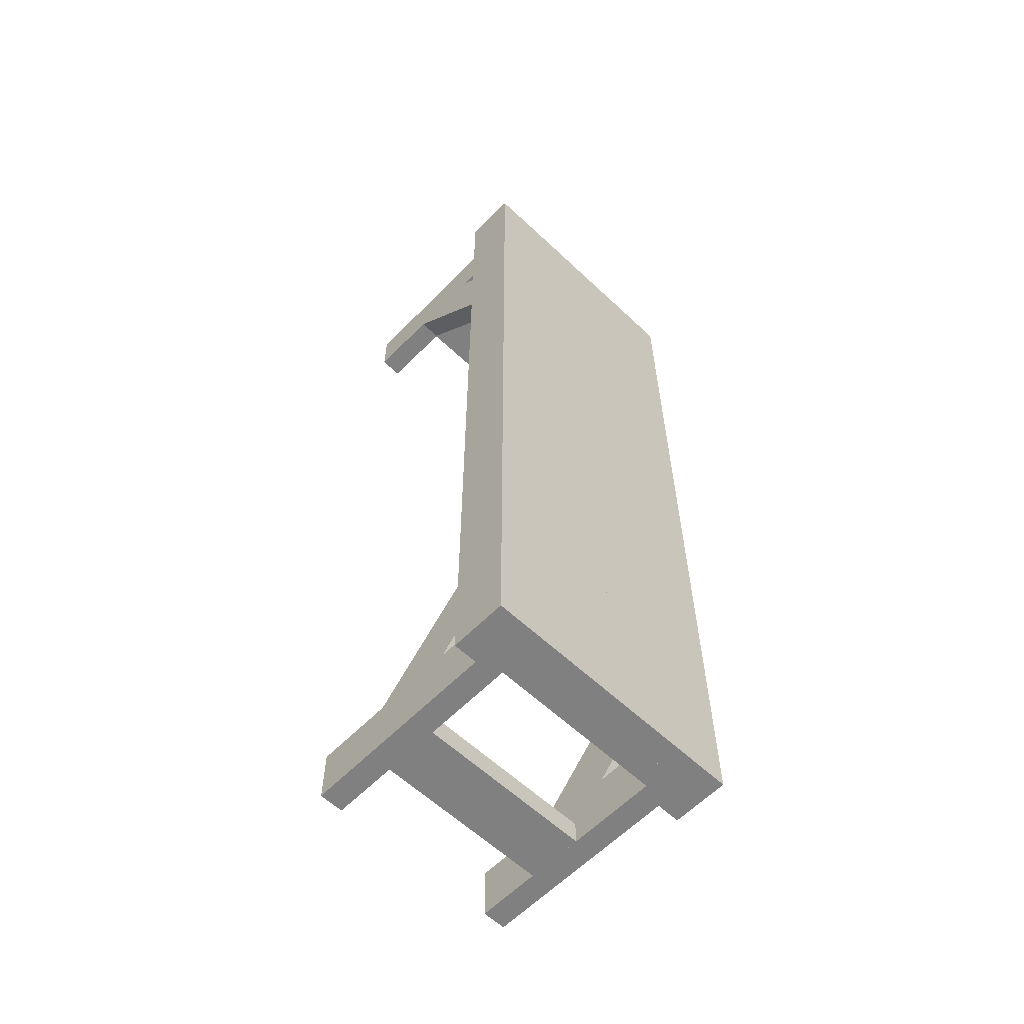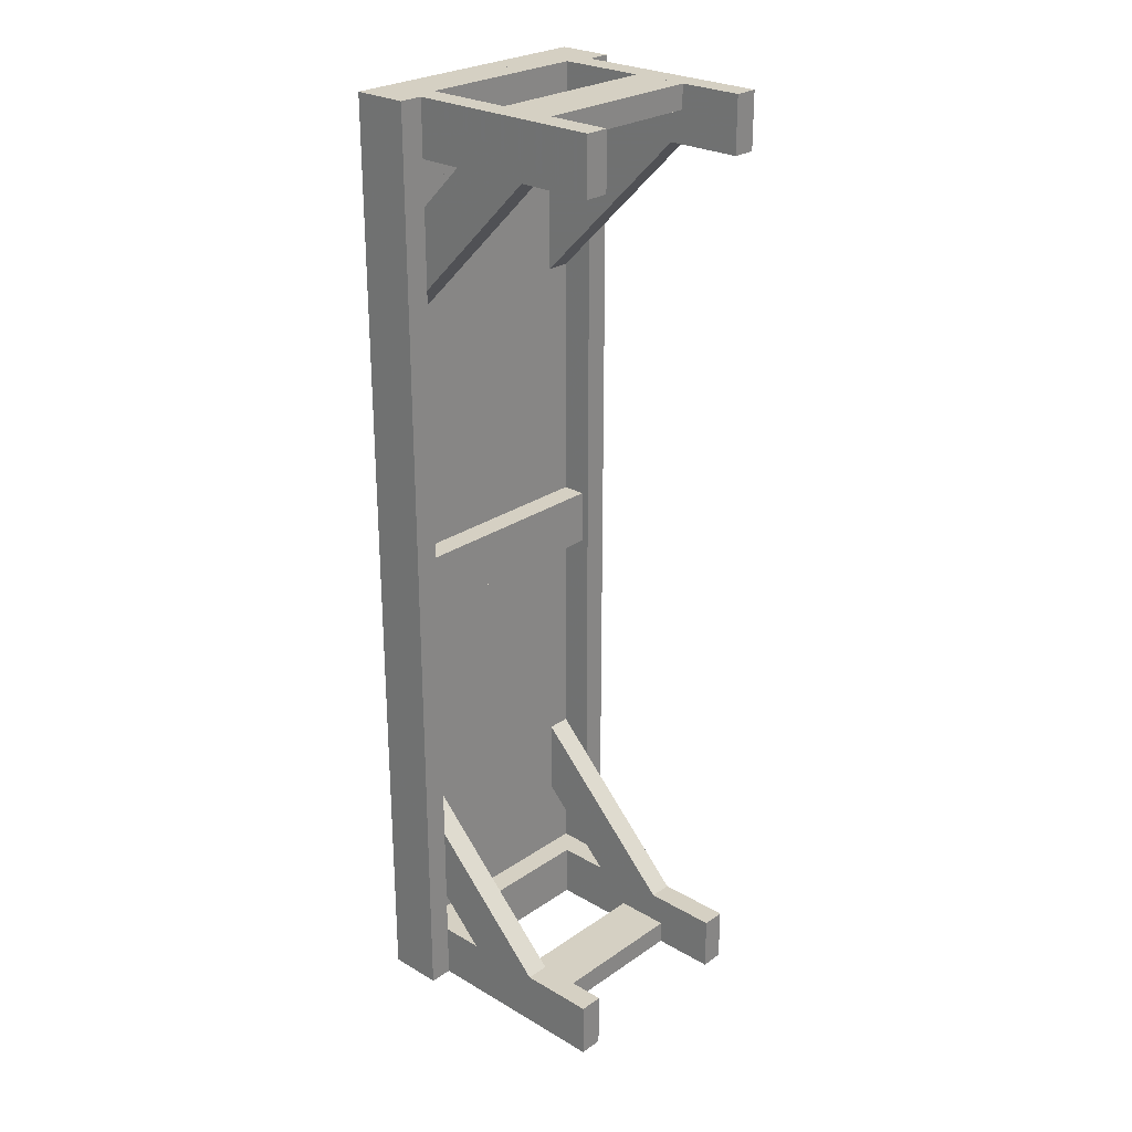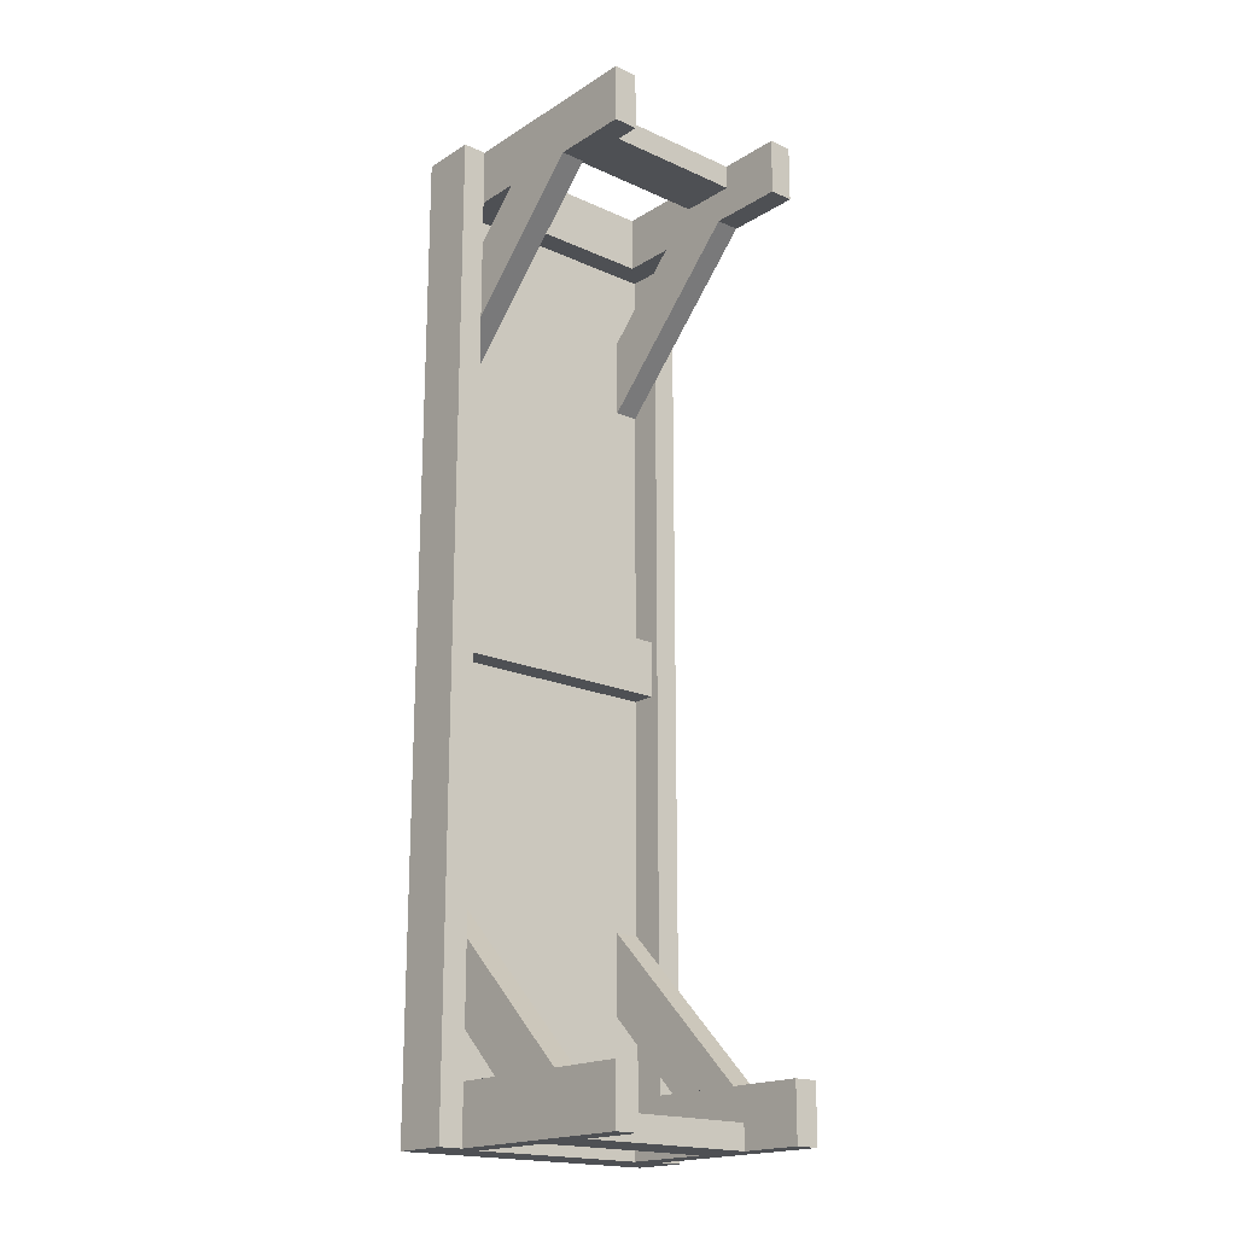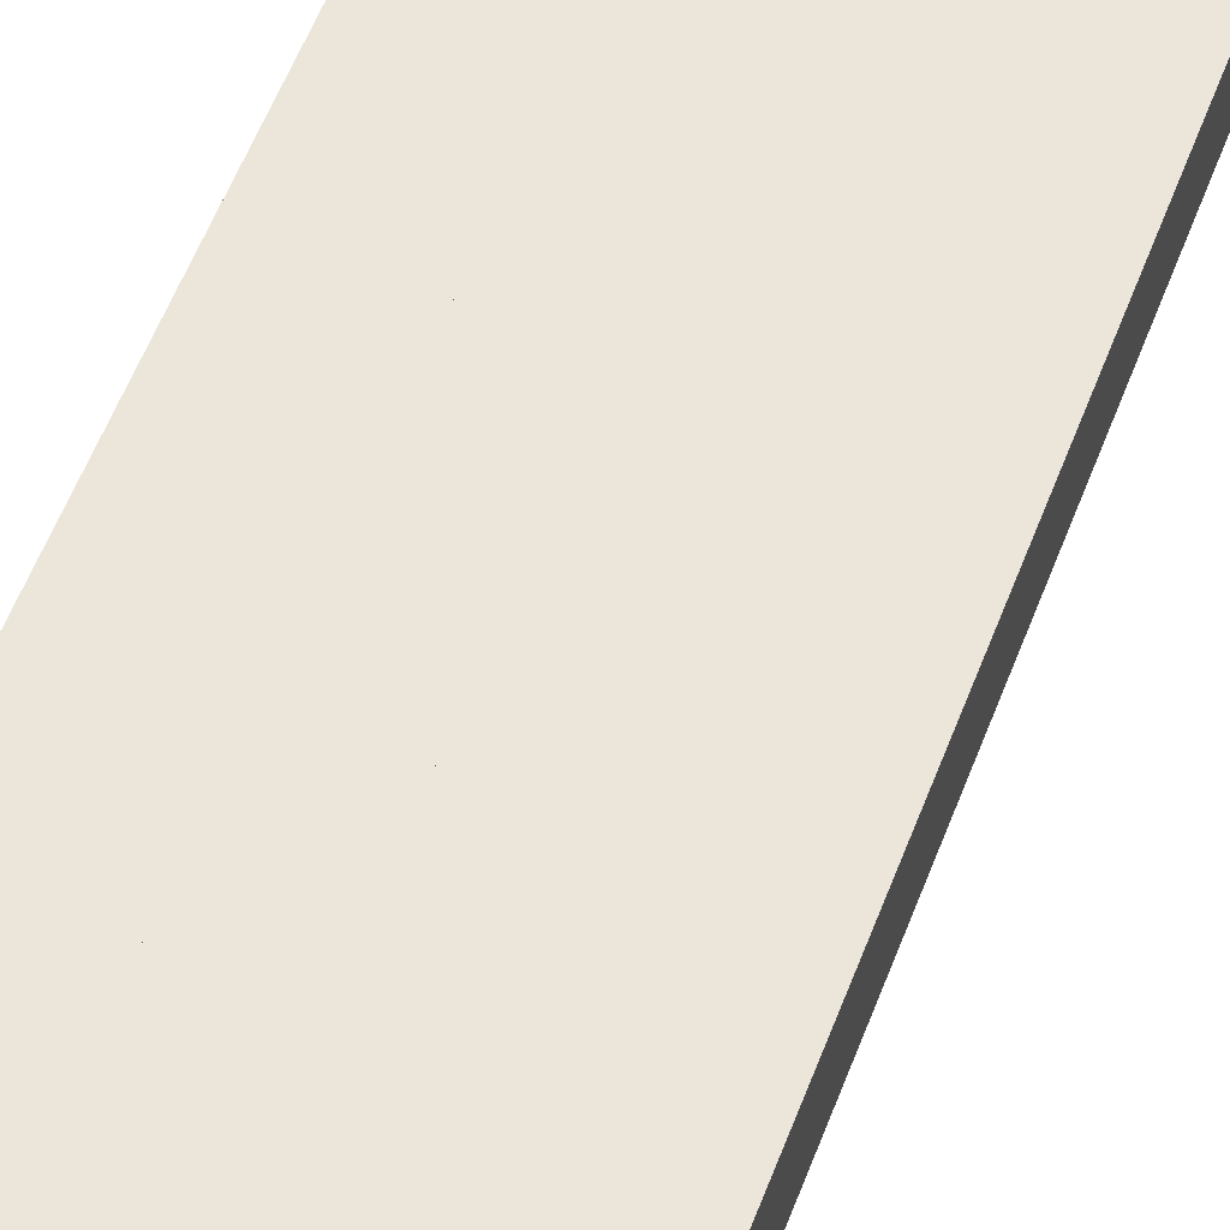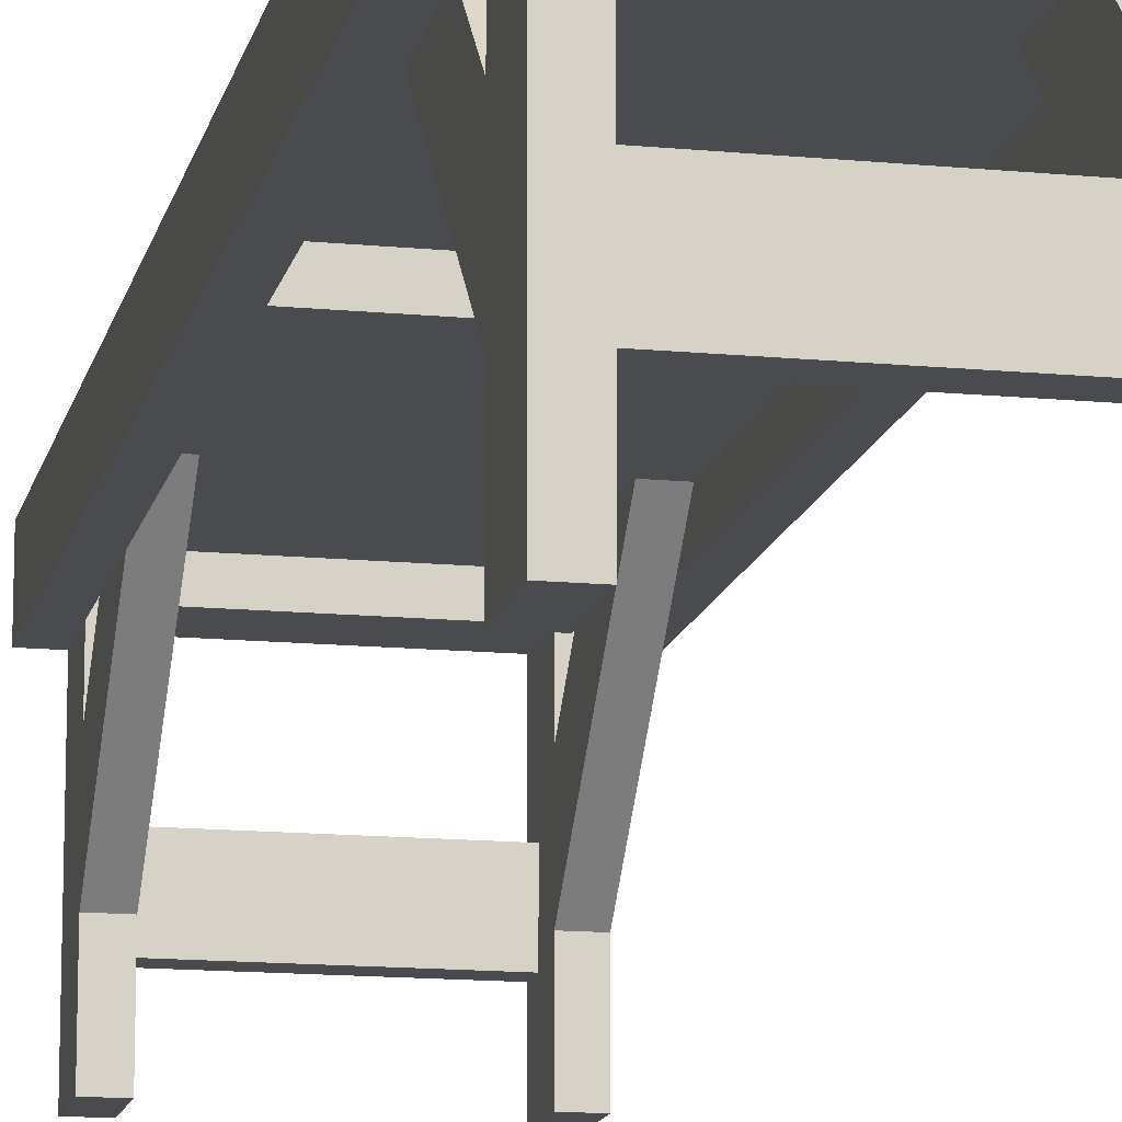
<metadata>
{"format":"obj","ext":"obj","renderer":"f3d","projection":"perspective","resolution":1024,"background":"white","views":[{"elev":-60.1,"azim":136.1,"up":"+Z"},{"elev":26.0,"azim":-47.2,"up":"+Z"},{"elev":-18.8,"azim":-40.5,"up":"+Z"},{"elev":56.1,"azim":-159.5,"up":"+Y"},{"elev":-14.0,"azim":-12.1,"up":"+Y"}]}
</metadata>
<code>
o mesh12.002_mesh12-geometry
o mesh11.002_mesh11-geometry
v -0.1087 0.101 0.2606
v -0.08543 0.101 0.2606
v -0.1087 -0.05006 0.4116
v -0.1087 0.101 0.3375
v -0.08543 -0.05006 0.4116
v -0.08543 0.101 0.3375
v -0.08543 0.02682 0.4116
v -0.1087 0.02682 0.4116
f 1 2 3
f 3 2 1
f 1 4 2
f 2 4 1
f 5 3 2
f 2 3 5
f 1 3 4
f 4 3 1
f 6 2 4
f 4 2 6
f 5 7 3
f 3 7 5
f 2 6 5
f 5 6 2
f 8 4 3
f 3 4 8
f 4 8 6
f 6 8 4
f 7 5 6
f 6 5 7
f 8 3 7
f 7 3 8
f 7 6 8
f 8 6 7
o mesh12.001_mesh12-geometry
o mesh11.001_mesh11-geometry
v 0.08543 0.101 0.2606
v 0.1087 0.101 0.2606
v 0.08543 -0.05006 0.4116
v 0.08543 0.101 0.3375
v 0.1087 -0.05006 0.4116
v 0.1087 0.101 0.3375
v 0.1087 0.02682 0.4116
v 0.08543 0.02682 0.4116
f 9 10 11
f 11 10 9
f 9 12 10
f 10 12 9
f 13 11 10
f 10 11 13
f 9 11 12
f 12 11 9
f 14 10 12
f 12 10 14
f 13 15 11
f 11 15 13
f 10 14 13
f 13 14 10
f 16 12 11
f 11 12 16
f 12 16 14
f 14 16 12
f 15 13 14
f 14 13 15
f 16 11 15
f 15 11 16
f 15 14 16
f 16 14 15
o mesh10.002_mesh10-geometry
o mesh9.002_mesh9-geometry
v -0.1087 -0.05006 -0.4116
v -0.08543 0.101 -0.2606
v -0.1087 0.101 -0.2606
v -0.08543 -0.05006 -0.4116
v -0.1087 0.101 -0.3375
v -0.08543 0.02682 -0.4116
v -0.08543 0.101 -0.3375
v -0.1087 0.02682 -0.4116
f 17 18 19
f 18 17 20
f 19 18 17
f 20 17 18
f 18 21 19
f 19 21 18
f 21 17 19
f 19 17 21
f 17 22 20
f 20 22 17
f 20 23 18
f 18 23 20
f 21 18 23
f 23 18 21
f 17 21 24
f 24 21 17
f 22 17 24
f 24 17 22
f 23 20 22
f 22 20 23
f 23 24 21
f 21 24 23
f 24 23 22
f 22 23 24
o mesh10.001_mesh10-geometry
o mesh9.001_mesh9-geometry
v 0.08543 -0.05006 -0.4116
v 0.1087 0.101 -0.2606
v 0.08543 0.101 -0.2606
v 0.1087 -0.05006 -0.4116
v 0.08543 0.101 -0.3375
v 0.1087 0.02682 -0.4116
v 0.1087 0.101 -0.3375
v 0.08543 0.02682 -0.4116
f 25 26 27
f 26 25 28
f 27 26 25
f 28 25 26
f 26 29 27
f 27 29 26
f 29 25 27
f 27 25 29
f 25 30 28
f 28 30 25
f 28 31 26
f 26 31 28
f 29 26 31
f 31 26 29
f 25 29 32
f 32 29 25
f 30 25 32
f 32 25 30
f 31 28 30
f 30 28 31
f 31 32 29
f 29 32 31
f 32 31 30
f 30 31 32
o mesh8.004_mesh8-geometry
o mesh7.004_mesh7-geometry
v -0.1087 0.101 -0.4116
v -0.1087 -0.1243 -0.466
v -0.1087 -0.1243 -0.4116
v -0.1087 0.101 -0.466
v -0.08543 -0.1243 -0.4116
v -0.08543 0.101 -0.466
v -0.08543 -0.1243 -0.466
v -0.08543 0.101 -0.4116
f 33 34 35
f 34 33 36
f 35 34 33
f 36 33 34
f 34 37 35
f 35 37 34
f 37 33 35
f 35 33 37
f 33 38 36
f 36 38 33
f 38 34 36
f 36 34 38
f 37 34 39
f 39 34 37
f 33 37 40
f 40 37 33
f 38 33 40
f 40 33 38
f 34 38 39
f 39 38 34
f 38 37 39
f 39 37 38
f 37 38 40
f 40 38 37
o mesh8.003_mesh8-geometry
o mesh7.003_mesh7-geometry
v 0.08543 0.101 -0.4116
v 0.08543 -0.1243 -0.466
v 0.08543 -0.1243 -0.4116
v 0.08543 0.101 -0.466
v 0.1087 -0.1243 -0.4116
v 0.1087 0.101 -0.466
v 0.1087 -0.1243 -0.466
v 0.1087 0.101 -0.4116
f 41 42 43
f 42 41 44
f 43 42 41
f 44 41 42
f 42 45 43
f 43 45 42
f 45 41 43
f 43 41 45
f 41 46 44
f 44 46 41
f 46 42 44
f 44 42 46
f 45 42 47
f 47 42 45
f 41 45 48
f 48 45 41
f 46 41 48
f 48 41 46
f 42 46 47
f 47 46 42
f 46 45 47
f 47 45 46
f 45 46 48
f 48 46 45
o mesh8.002_mesh8-geometry
o mesh7.002_mesh7-geometry
v -0.1087 0.101 0.466
v -0.1087 -0.1243 0.4116
v -0.1087 -0.1243 0.466
v -0.1087 0.101 0.4116
v -0.08543 -0.1243 0.466
v -0.08543 0.101 0.4116
v -0.08543 -0.1243 0.4116
v -0.08543 0.101 0.466
f 49 50 51
f 50 49 52
f 51 50 49
f 52 49 50
f 50 53 51
f 51 53 50
f 53 49 51
f 51 49 53
f 49 54 52
f 52 54 49
f 54 50 52
f 52 50 54
f 53 50 55
f 55 50 53
f 49 53 56
f 56 53 49
f 54 49 56
f 56 49 54
f 50 54 55
f 55 54 50
f 54 53 55
f 55 53 54
f 53 54 56
f 56 54 53
o mesh8.001_mesh8-geometry
o mesh7.001_mesh7-geometry
v 0.08543 0.101 0.466
v 0.08543 -0.1243 0.4116
v 0.08543 -0.1243 0.466
v 0.08543 0.101 0.4116
v 0.1087 -0.1243 0.466
v 0.1087 0.101 0.4116
v 0.1087 -0.1243 0.4116
v 0.1087 0.101 0.466
f 57 58 59
f 58 57 60
f 59 58 57
f 60 57 58
f 58 61 59
f 59 61 58
f 61 57 59
f 59 57 61
f 57 62 60
f 60 62 57
f 62 58 60
f 60 58 62
f 61 58 63
f 63 58 61
f 57 61 64
f 64 61 57
f 62 57 64
f 64 57 62
f 58 62 63
f 63 62 58
f 62 61 63
f 63 61 62
f 61 62 64
f 64 62 61
o mesh6.001_mesh6-geometry
o mesh5.001_mesh5-geometry
v 0.1087 0.07766 -0.03495
v 0.1087 0.101 0.01942
v 0.1087 0.07766 0.01942
v 0.1087 0.101 -0.03495
v -0.1087 0.101 0.01942
v -0.1087 0.07766 0.01942
v -0.1087 0.101 -0.03495
v -0.1087 0.07766 -0.03495
f 65 66 67
f 66 65 68
f 67 66 65
f 68 65 66
f 69 67 66
f 66 67 69
f 70 65 67
f 67 65 70
f 65 71 68
f 68 71 65
f 68 69 66
f 66 69 68
f 67 69 70
f 70 69 67
f 65 70 72
f 72 70 65
f 71 65 72
f 72 65 71
f 69 68 71
f 71 68 69
f 71 70 69
f 69 70 71
f 70 71 72
f 72 71 70
o mesh4.004_mesh4-geometry
o mesh3.004_mesh3-geometry
v -0.08543 -0.007766 0.466
v -0.08543 -0.06213 0.4427
v -0.08543 -0.06213 0.466
v -0.08543 -0.007766 0.4427
v 0.08543 -0.06213 0.466
v 0.08543 -0.007766 0.4427
v 0.08543 -0.06213 0.4427
v 0.08543 -0.007766 0.466
f 73 74 75
f 74 73 76
f 75 74 73
f 76 73 74
f 74 77 75
f 75 77 74
f 77 73 75
f 75 73 77
f 73 78 76
f 76 78 73
f 78 74 76
f 76 74 78
f 77 74 79
f 79 74 77
f 73 77 80
f 80 77 73
f 78 73 80
f 80 73 78
f 74 78 79
f 79 78 74
f 78 77 79
f 79 77 78
f 77 78 80
f 80 78 77
o mesh4.003_mesh4-geometry
o mesh3.003_mesh3-geometry
v -0.08543 0.101 0.4116
v -0.08543 0.07766 0.466
v -0.08543 0.101 0.466
v -0.08543 0.07766 0.4116
v 0.08543 0.101 0.466
v 0.08543 0.07766 0.4116
v 0.08543 0.07766 0.466
v 0.08543 0.101 0.4116
f 81 82 83
f 82 81 84
f 83 82 81
f 84 81 82
f 82 85 83
f 83 85 82
f 85 81 83
f 83 81 85
f 81 86 84
f 84 86 81
f 86 82 84
f 84 82 86
f 85 82 87
f 87 82 85
f 81 85 88
f 88 85 81
f 86 81 88
f 88 81 86
f 82 86 87
f 87 86 82
f 86 85 87
f 87 85 86
f 85 86 88
f 88 86 85
o mesh4.002_mesh4-geometry
o mesh3.002_mesh3-geometry
v -0.08543 -0.007766 -0.4427
v -0.08543 -0.06213 -0.466
v -0.08543 -0.06213 -0.4427
v -0.08543 -0.007766 -0.466
v 0.08543 -0.06213 -0.4427
v 0.08543 -0.007766 -0.466
v 0.08543 -0.06213 -0.466
v 0.08543 -0.007766 -0.4427
f 89 90 91
f 90 89 92
f 91 90 89
f 92 89 90
f 90 93 91
f 91 93 90
f 93 89 91
f 91 89 93
f 89 94 92
f 92 94 89
f 94 90 92
f 92 90 94
f 93 90 95
f 95 90 93
f 89 93 96
f 96 93 89
f 94 89 96
f 96 89 94
f 90 94 95
f 95 94 90
f 94 93 95
f 95 93 94
f 93 94 96
f 96 94 93
o mesh4.001_mesh4-geometry
o mesh3.001_mesh3-geometry
v -0.08543 0.101 -0.466
v -0.08543 0.07766 -0.4116
v -0.08543 0.101 -0.4116
v -0.08543 0.07766 -0.466
v 0.08543 0.101 -0.4116
v 0.08543 0.07766 -0.466
v 0.08543 0.07766 -0.4116
v 0.08543 0.101 -0.466
f 97 98 99
f 98 97 100
f 99 98 97
f 100 97 98
f 98 101 99
f 99 101 98
f 101 97 99
f 99 97 101
f 97 102 100
f 100 102 97
f 102 98 100
f 100 98 102
f 101 98 103
f 103 98 101
f 97 101 104
f 104 101 97
f 102 97 104
f 104 97 102
f 98 102 103
f 103 102 98
f 102 101 103
f 103 101 102
f 101 102 104
f 104 102 101
o mesh2.006_mesh2-geometry
o mesh1.006_mesh1-geometry
v -0.1087 0.0699 -0.466
v -0.1087 0.1243 0.466
v -0.1087 0.0699 0.466
v -0.1087 0.1243 -0.466
v -0.132 0.0699 0.466
v -0.132 0.1243 -0.466
v -0.132 0.1243 0.466
v -0.132 0.0699 -0.466
f 105 106 107
f 106 105 108
f 107 106 105
f 108 105 106
f 106 109 107
f 107 109 106
f 109 105 107
f 107 105 109
f 105 110 108
f 108 110 105
f 110 106 108
f 108 106 110
f 109 106 111
f 111 106 109
f 105 109 112
f 112 109 105
f 110 105 112
f 112 105 110
f 106 110 111
f 111 110 106
f 110 109 111
f 111 109 110
f 109 110 112
f 112 110 109
o mesh2.005_mesh2-geometry
o mesh1.005_mesh1-geometry
v 0.132 0.0699 -0.466
v 0.132 0.1243 0.466
v 0.132 0.0699 0.466
v 0.132 0.1243 -0.466
v 0.1087 0.0699 0.466
v 0.1087 0.1243 -0.466
v 0.1087 0.1243 0.466
v 0.1087 0.0699 -0.466
f 113 114 115
f 114 113 116
f 115 114 113
f 116 113 114
f 114 117 115
f 115 117 114
f 117 113 115
f 115 113 117
f 113 118 116
f 116 118 113
f 118 114 116
f 116 114 118
f 117 114 119
f 119 114 117
f 113 117 120
f 120 117 113
f 118 113 120
f 120 113 118
f 114 118 119
f 119 118 114
f 118 117 119
f 119 117 118
f 117 118 120
f 120 118 117
o mesh2.004_mesh2-geometry
o mesh1.004_mesh1-geometry
v -0.1087 0.101 -0.466
v -0.05436 0.101 0.466
v -0.1087 0.101 0.466
v -0.05436 0.101 -0.466
v -0.1087 0.1243 0.466
v -0.05436 0.1243 -0.466
v -0.05436 0.1243 0.466
v -0.1087 0.1243 -0.466
f 121 122 123
f 122 121 124
f 123 122 121
f 124 121 122
f 122 125 123
f 123 125 122
f 125 121 123
f 123 121 125
f 121 126 124
f 124 126 121
f 126 122 124
f 124 122 126
f 125 122 127
f 127 122 125
f 121 125 128
f 128 125 121
f 126 121 128
f 128 121 126
f 122 126 127
f 127 126 122
f 126 125 127
f 127 125 126
f 125 126 128
f 128 126 125
o mesh2.003_mesh2-geometry
o mesh1.003_mesh1-geometry
v -0.05436 0.101 -0.466
v 0 0.101 0.466
v -0.05436 0.101 0.466
v 0 0.101 -0.466
v -0.05436 0.1243 0.466
v 0 0.1243 -0.466
v 0 0.1243 0.466
v -0.05436 0.1243 -0.466
f 129 130 131
f 130 129 132
f 131 130 129
f 132 129 130
f 130 133 131
f 131 133 130
f 133 129 131
f 131 129 133
f 129 134 132
f 132 134 129
f 134 130 132
f 132 130 134
f 133 130 135
f 135 130 133
f 129 133 136
f 136 133 129
f 134 129 136
f 136 129 134
f 130 134 135
f 135 134 130
f 134 133 135
f 135 133 134
f 133 134 136
f 136 134 133
o mesh2.002_mesh2-geometry
o mesh1.002_mesh1-geometry
v 0 0.101 -0.466
v 0.05436 0.101 0.466
v 0 0.101 0.466
v 0.05436 0.101 -0.466
v 0 0.1243 0.466
v 0.05436 0.1243 -0.466
v 0.05436 0.1243 0.466
v 0 0.1243 -0.466
f 137 138 139
f 138 137 140
f 139 138 137
f 140 137 138
f 138 141 139
f 139 141 138
f 141 137 139
f 139 137 141
f 137 142 140
f 140 142 137
f 142 138 140
f 140 138 142
f 141 138 143
f 143 138 141
f 137 141 144
f 144 141 137
f 142 137 144
f 144 137 142
f 138 142 143
f 143 142 138
f 142 141 143
f 143 141 142
f 141 142 144
f 144 142 141
o mesh2.001_mesh2-geometry
o mesh1.001_mesh1-geometry
v 0.05436 0.101 -0.466
v 0.1087 0.101 0.466
v 0.05436 0.101 0.466
v 0.1087 0.101 -0.466
v 0.05436 0.1243 0.466
v 0.1087 0.1243 -0.466
v 0.1087 0.1243 0.466
v 0.05436 0.1243 -0.466
f 145 146 147
f 146 145 148
f 147 146 145
f 148 145 146
f 146 149 147
f 147 149 146
f 149 145 147
f 147 145 149
f 145 150 148
f 148 150 145
f 150 146 148
f 148 146 150
f 149 146 151
f 151 146 149
f 145 149 152
f 152 149 145
f 150 145 152
f 152 145 150
f 146 150 151
f 151 150 146
f 150 149 151
f 151 149 150
f 149 150 152
f 152 150 149

</code>
